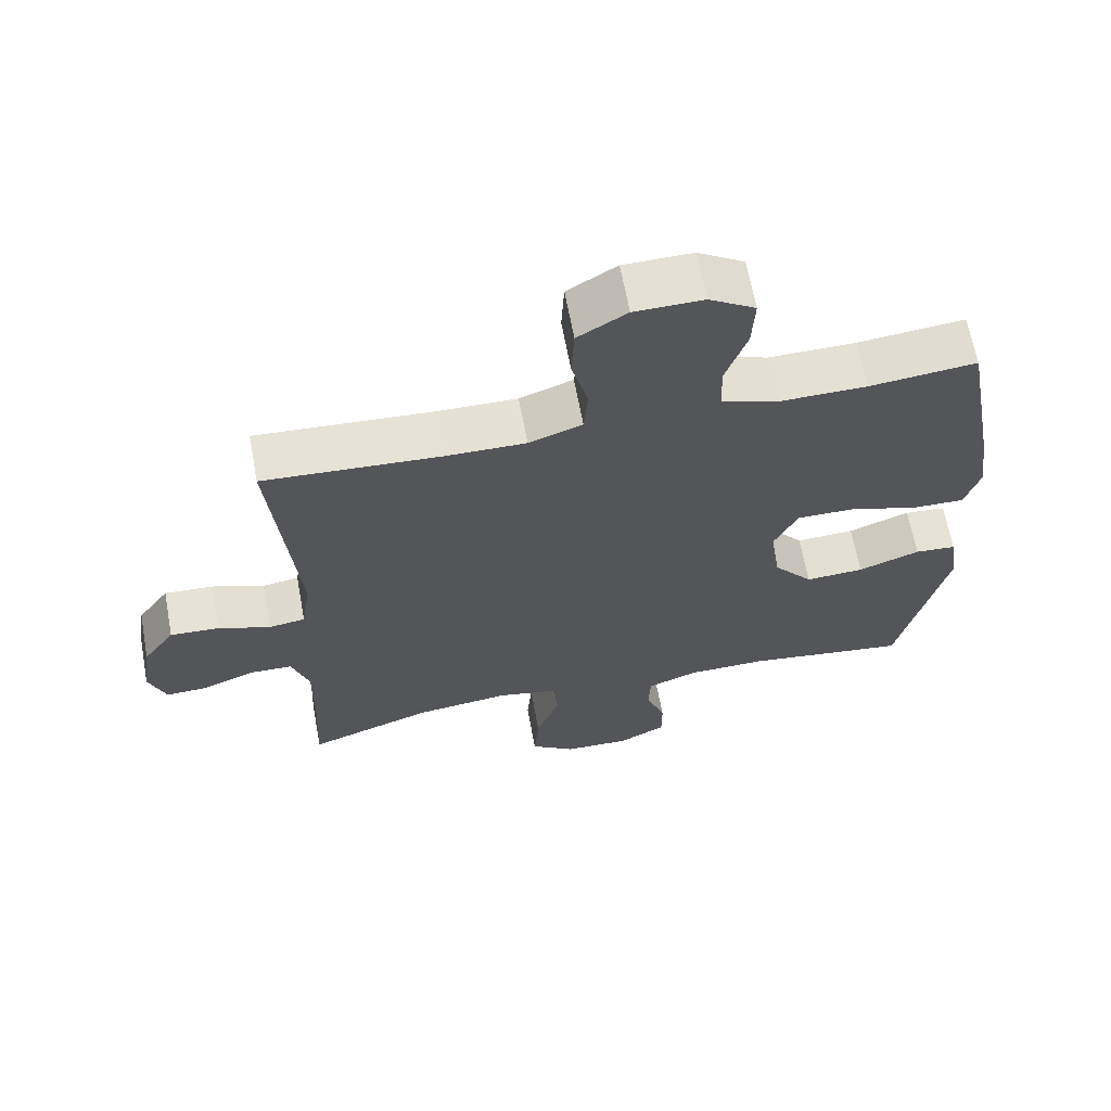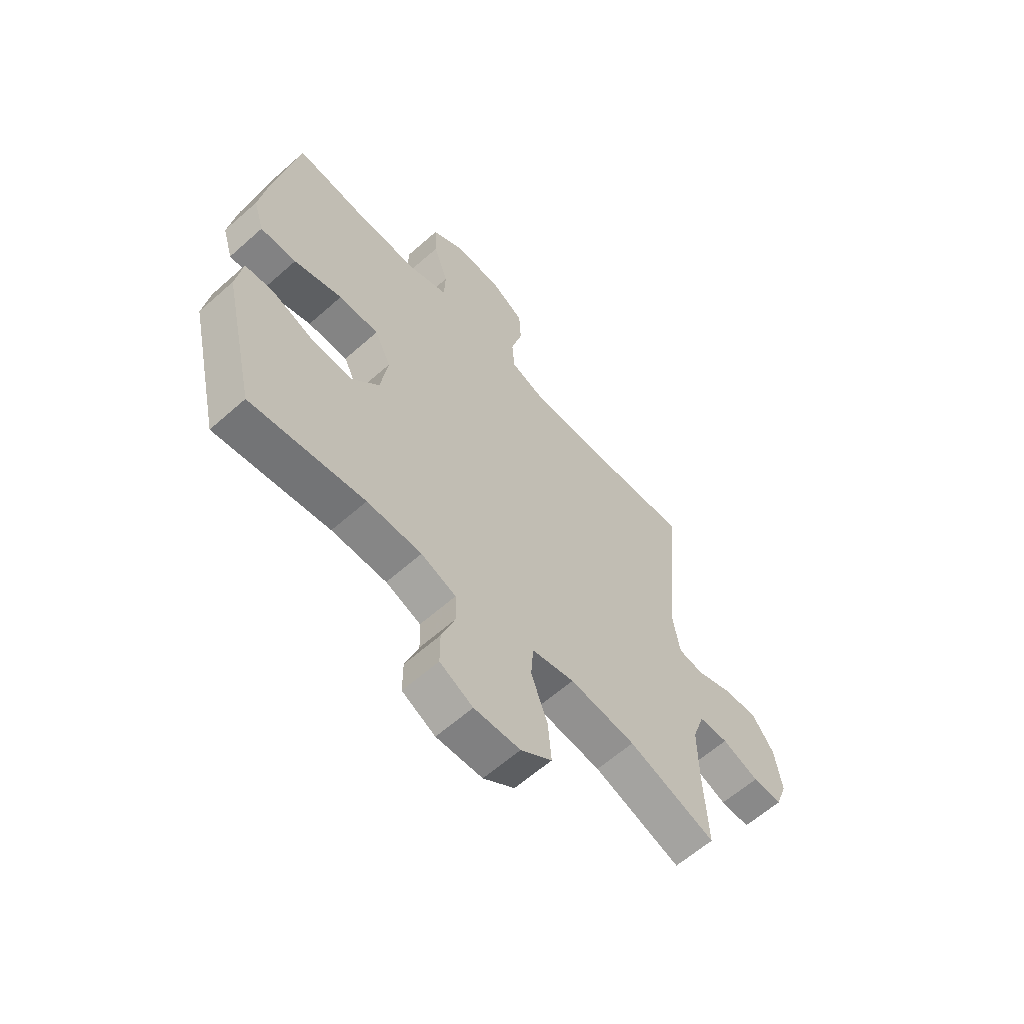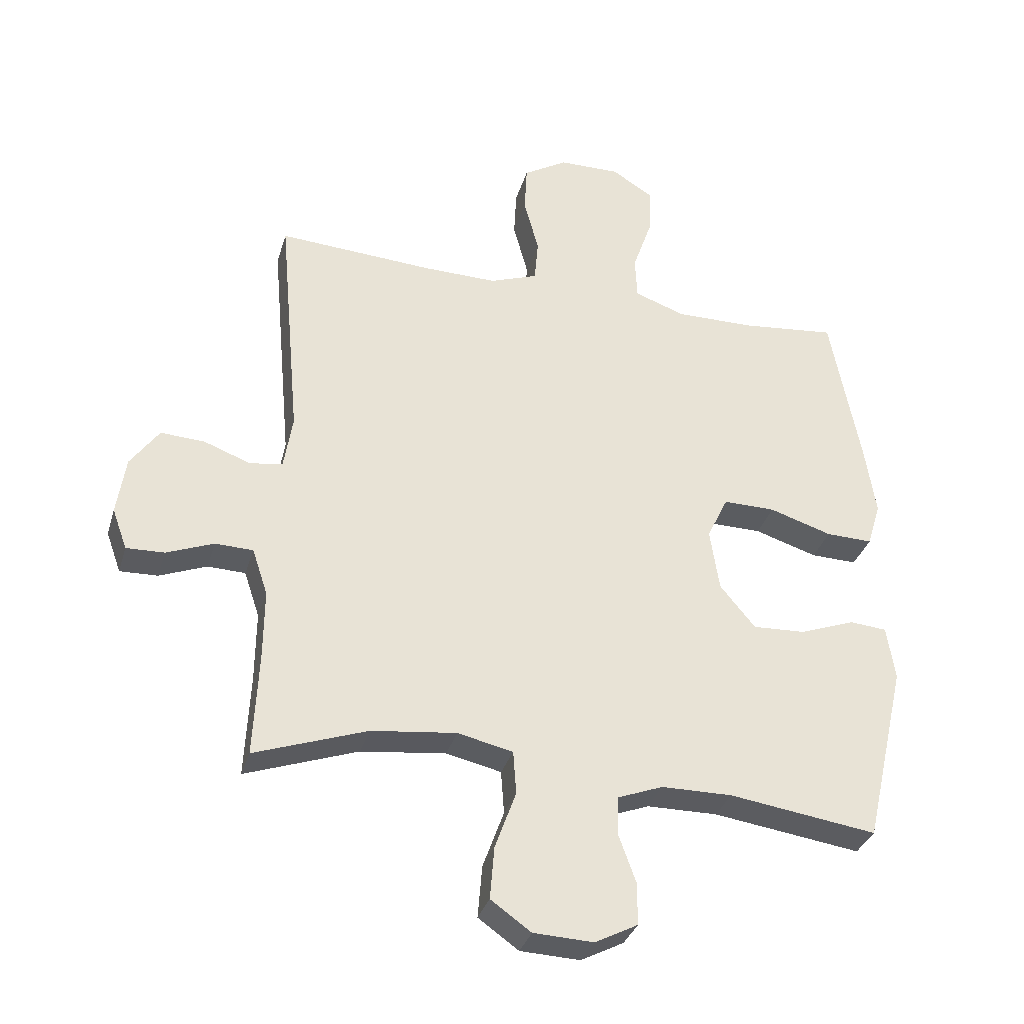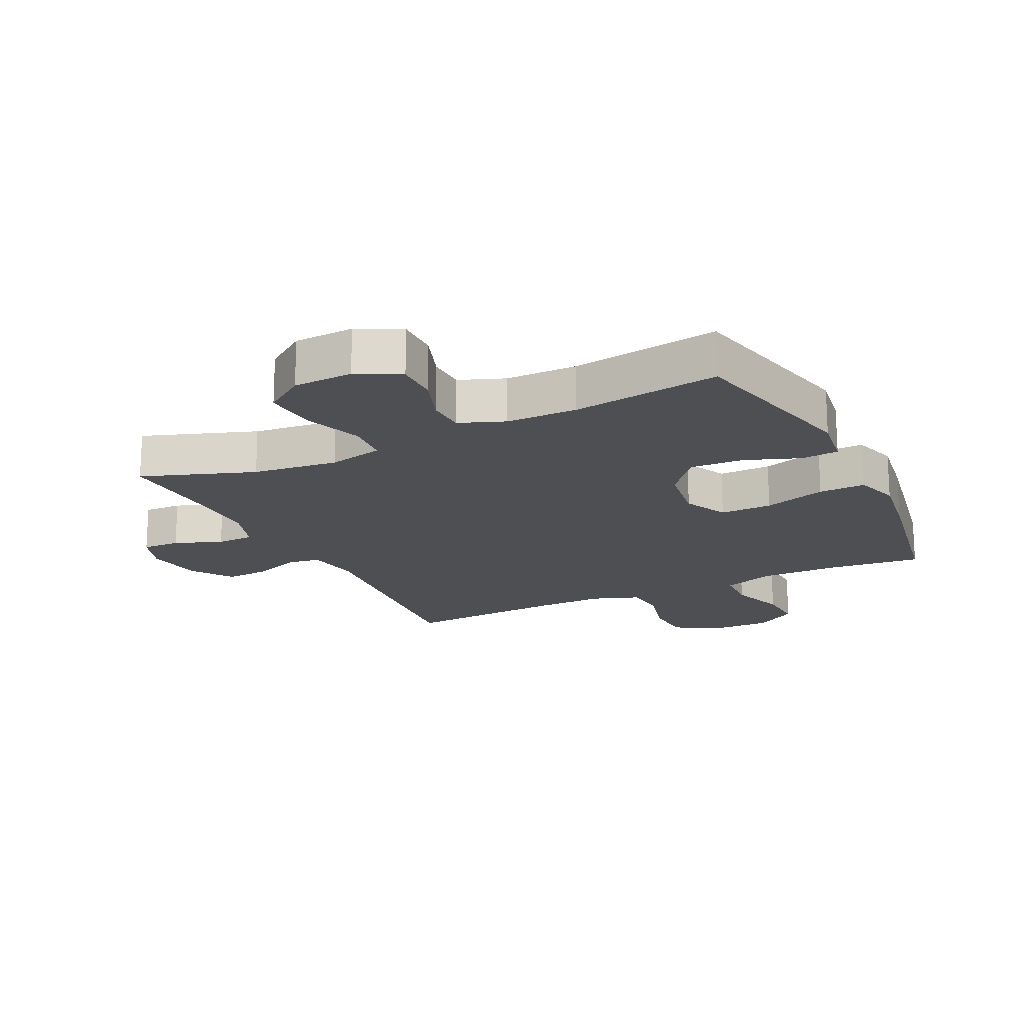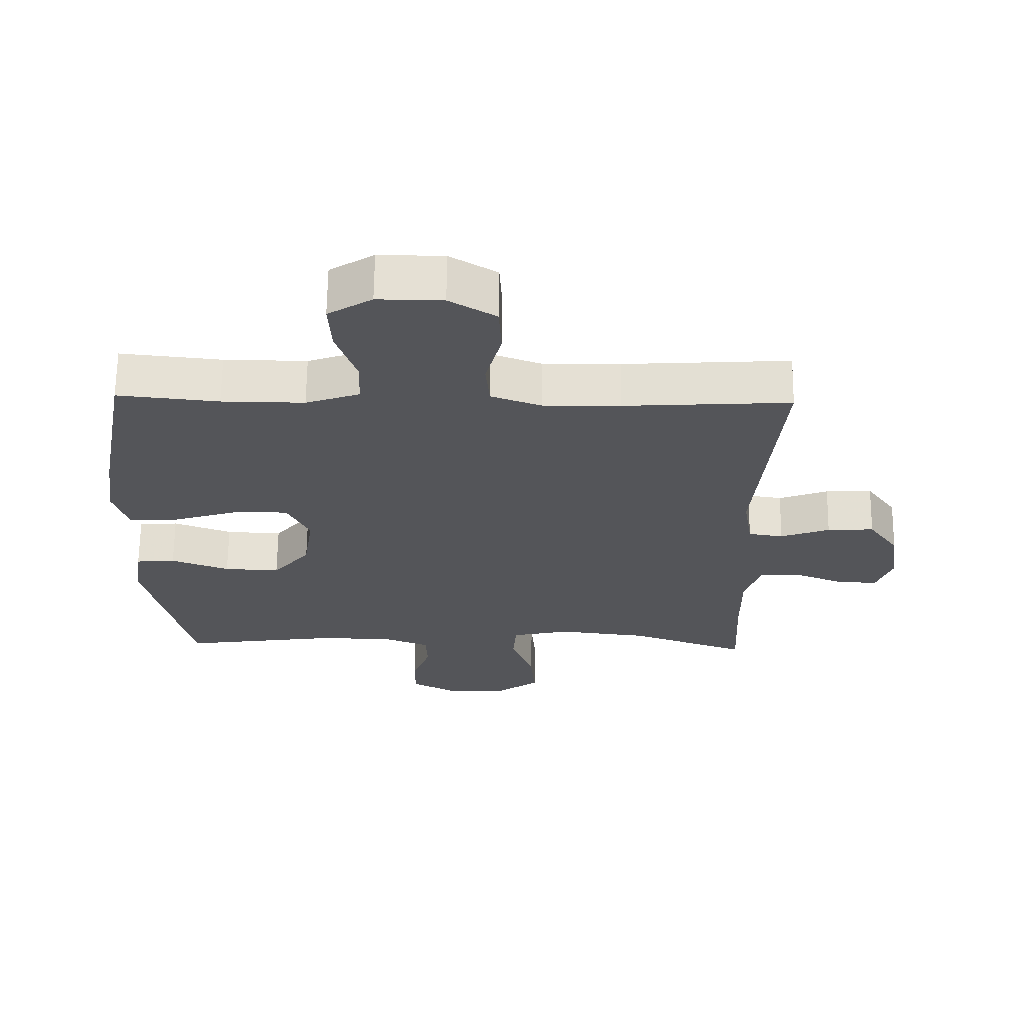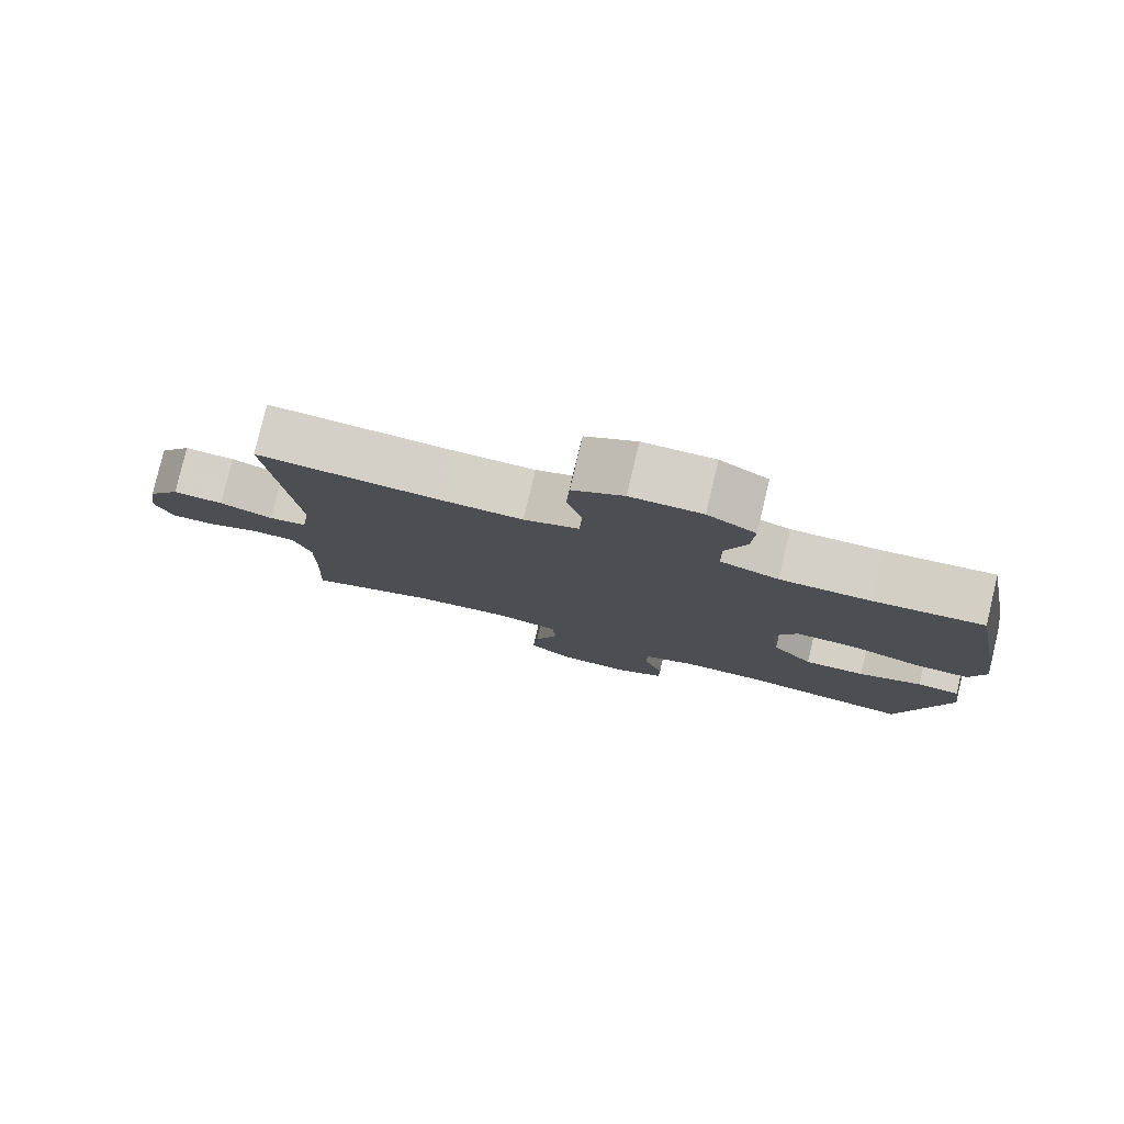
<metadata>
{"format":"obj","ext":"obj","renderer":"f3d","projection":"perspective","resolution":1024,"background":"white","views":[{"elev":65.1,"azim":169.5,"up":"+Z"},{"elev":-61.8,"azim":-48.0,"up":"+Z"},{"elev":-33.5,"azim":164.3,"up":"+Z"},{"elev":-18.2,"azim":-154.0,"up":"+Y"},{"elev":65.4,"azim":0.7,"up":"+Z"},{"elev":79.9,"azim":-166.6,"up":"+Z"}]}
</metadata>
<code>
v 0.5 0.07 -0.5
v 0.319 0.07 -0.436
v 0.182 0.07 -0.42
v 0.093 0.07 -0.44
v 0.088 0.07 -0.51
v 0.122 0.07 -0.604
v 0.129 0.07 -0.689
v 0.064 0.07 -0.735
v -0.032 0.07 -0.739
v -0.101 0.07 -0.703
v -0.101 0.07 -0.635
v -0.073 0.07 -0.557
v -0.075 0.07 -0.495
v -0.148 0.07 -0.467
v -0.262 0.07 -0.466
v -0.5 0.07 -0.5
v -0.568 0.07 -0.206
v -0.555 0.07 -0.118
v -0.495 0.07 -0.113
v -0.406 0.07 -0.146
v -0.321 0.07 -0.15
v -0.264 0.07 -0.081
v -0.249 0.07 0.02
v -0.283 0.07 0.091
v -0.367 0.07 0.09
v -0.468 0.07 0.058
v -0.543 0.07 0.056
v -0.565 0.07 0.128
v -0.548 0.07 0.242
v -0.5 0.07 0.5
v -0.346 0.07 0.484
v -0.22 0.07 0.483
v -0.138 0.07 0.512
v -0.135 0.07 0.582
v -0.166 0.07 0.672
v -0.17 0.07 0.75
v -0.103 0.07 0.792
v -0.004 0.07 0.791
v 0.067 0.07 0.748
v 0.071 0.07 0.67
v 0.047 0.07 0.58
v 0.053 0.07 0.51
v 0.13 0.07 0.482
v 0.247 0.07 0.484
v 0.5 0.07 0.5
v 0.465 0.07 0.114
v 0.479 0.07 0.026
v 0.532 0.07 0.018
v 0.607 0.07 0.046
v 0.678 0.07 0.05
v 0.724 0.07 -0.015
v 0.738 0.07 -0.109
v 0.714 0.07 -0.175
v 0.653 0.07 -0.173
v 0.577 0.07 -0.143
v 0.516 0.07 -0.145
v 0.491 0.07 -0.22
v 0.492 0.07 -0.336
v 0.5 0 -0.5
v 0.319 0 -0.436
v 0.182 0 -0.42
v 0.093 0 -0.44
v 0.088 0 -0.51
v 0.122 0 -0.604
v 0.129 0 -0.689
v 0.064 0 -0.735
v -0.032 0 -0.739
v -0.101 0 -0.703
v -0.101 0 -0.635
v -0.073 0 -0.557
v -0.075 0 -0.495
v -0.148 0 -0.467
v -0.262 0 -0.466
v -0.5 0 -0.5
v -0.568 0 -0.206
v -0.555 0 -0.118
v -0.495 0 -0.113
v -0.406 0 -0.146
v -0.321 0 -0.15
v -0.264 0 -0.081
v -0.249 0 0.02
v -0.283 0 0.091
v -0.367 0 0.09
v -0.468 0 0.058
v -0.543 0 0.056
v -0.565 0 0.128
v -0.548 0 0.242
v -0.5 0 0.5
v -0.346 0 0.484
v -0.22 0 0.483
v -0.138 0 0.512
v -0.135 0 0.582
v -0.166 0 0.672
v -0.17 0 0.75
v -0.103 0 0.792
v -0.004 0 0.791
v 0.067 0 0.748
v 0.071 0 0.67
v 0.047 0 0.58
v 0.053 0 0.51
v 0.13 0 0.482
v 0.247 0 0.484
v 0.5 0 0.5
v 0.465 0 0.114
v 0.479 0 0.026
v 0.532 0 0.018
v 0.607 0 0.046
v 0.678 0 0.05
v 0.724 0 -0.015
v 0.738 0 -0.109
v 0.714 0 -0.175
v 0.653 0 -0.173
v 0.577 0 -0.143
v 0.516 0 -0.145
v 0.491 0 -0.22
v 0.492 0 -0.336
f 53 54 55
f 52 53 55
f 51 52 55
f 50 51 55
f 49 50 55
f 48 49 55
f 47 48 55 56
f 44 45 46
f 43 44 46 47
f 47 56 57
f 43 47 57
f 42 43 57
f 39 40 41
f 38 39 41
f 37 38 41
f 36 37 41
f 35 36 41
f 34 35 41
f 33 34 41 42
f 29 30 31
f 28 29 31
f 27 28 31
f 26 27 31
f 25 26 31
f 24 25 31 32
f 42 57 58
f 33 42 58
f 32 33 58
f 24 32 58
f 23 24 58
f 18 19 20
f 17 18 20
f 16 17 20
f 15 16 20
f 14 15 20 21
f 10 11 12
f 9 10 12
f 8 9 12
f 7 8 12
f 6 7 12
f 5 6 12
f 4 5 12 13
f 58 1 2
f 23 58 2
f 22 23 2
f 14 21 22
f 13 14 22
f 4 13 22
f 3 4 22
f 2 3 22
f 113 112 111
f 113 111 110
f 113 110 109
f 113 109 108
f 113 108 107
f 113 107 106
f 114 113 106 105
f 104 103 102
f 105 104 102 101
f 115 114 105
f 115 105 101
f 115 101 100
f 99 98 97
f 99 97 96
f 99 96 95
f 99 95 94
f 99 94 93
f 99 93 92
f 100 99 92 91
f 89 88 87
f 89 87 86
f 89 86 85
f 89 85 84
f 89 84 83
f 90 89 83 82
f 116 115 100
f 116 100 91
f 116 91 90
f 116 90 82
f 116 82 81
f 78 77 76
f 78 76 75
f 78 75 74
f 78 74 73
f 79 78 73 72
f 70 69 68
f 70 68 67
f 70 67 66
f 70 66 65
f 70 65 64
f 70 64 63
f 71 70 63 62
f 60 59 116
f 60 116 81
f 60 81 80
f 80 79 72
f 80 72 71
f 80 71 62
f 80 62 61
f 80 61 60
f 1 59 60 2
f 2 60 61 3
f 3 61 62 4
f 4 62 63 5
f 5 63 64 6
f 6 64 65 7
f 7 65 66 8
f 8 66 67 9
f 9 67 68 10
f 10 68 69 11
f 11 69 70 12
f 12 70 71 13
f 13 71 72 14
f 14 72 73 15
f 15 73 74 16
f 16 74 75 17
f 17 75 76 18
f 18 76 77 19
f 19 77 78 20
f 20 78 79 21
f 21 79 80 22
f 22 80 81 23
f 23 81 82 24
f 24 82 83 25
f 25 83 84 26
f 26 84 85 27
f 27 85 86 28
f 28 86 87 29
f 29 87 88 30
f 30 88 89 31
f 31 89 90 32
f 32 90 91 33
f 33 91 92 34
f 34 92 93 35
f 35 93 94 36
f 36 94 95 37
f 37 95 96 38
f 38 96 97 39
f 39 97 98 40
f 40 98 99 41
f 41 99 100 42
f 42 100 101 43
f 43 101 102 44
f 44 102 103 45
f 45 103 104 46
f 46 104 105 47
f 47 105 106 48
f 48 106 107 49
f 49 107 108 50
f 50 108 109 51
f 51 109 110 52
f 52 110 111 53
f 53 111 112 54
f 54 112 113 55
f 55 113 114 56
f 56 114 115 57
f 57 115 116 58
f 58 116 59 1

</code>
